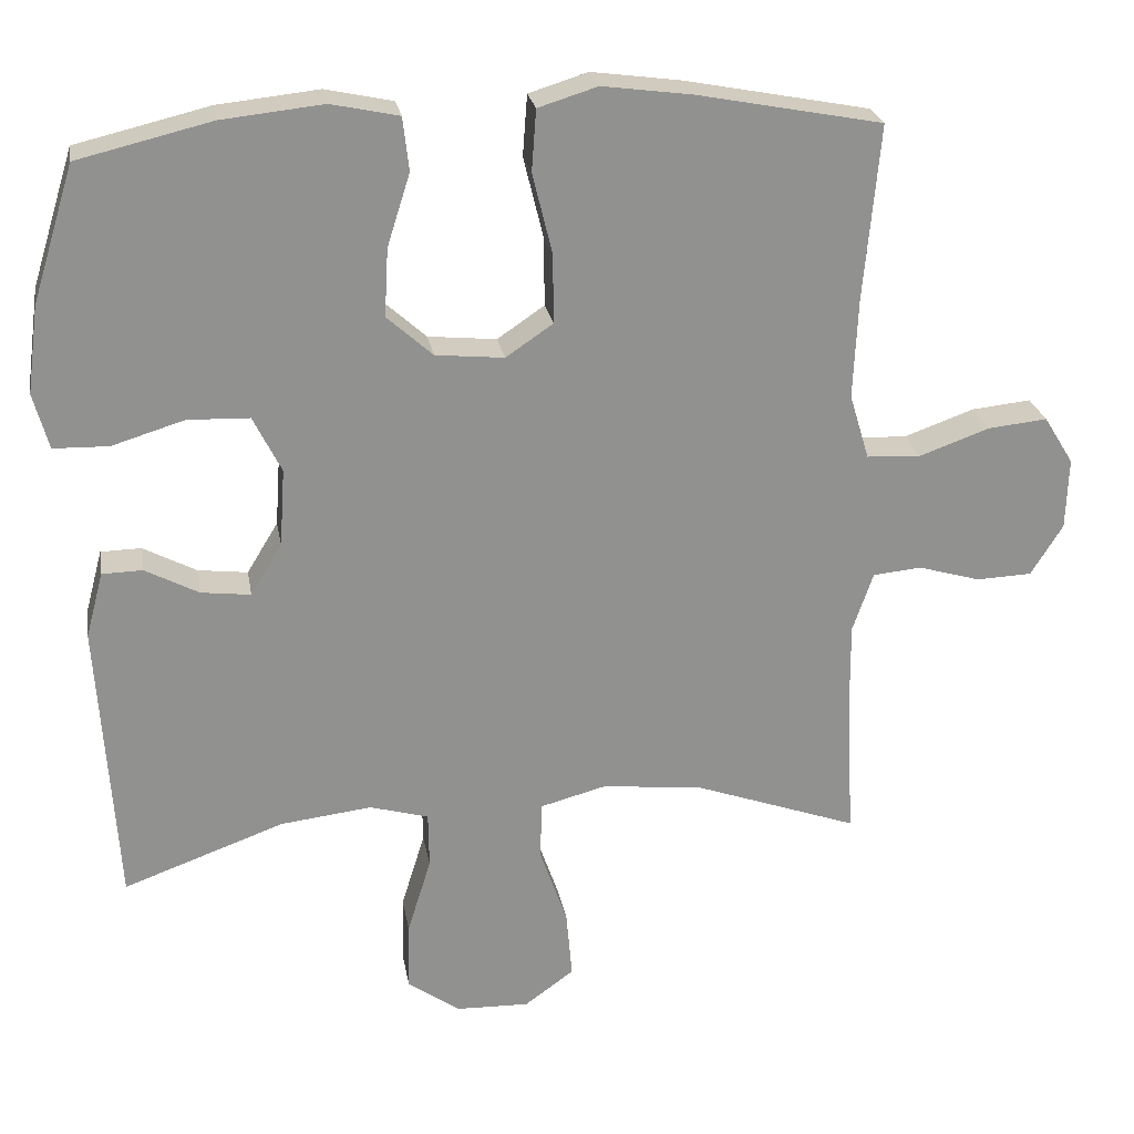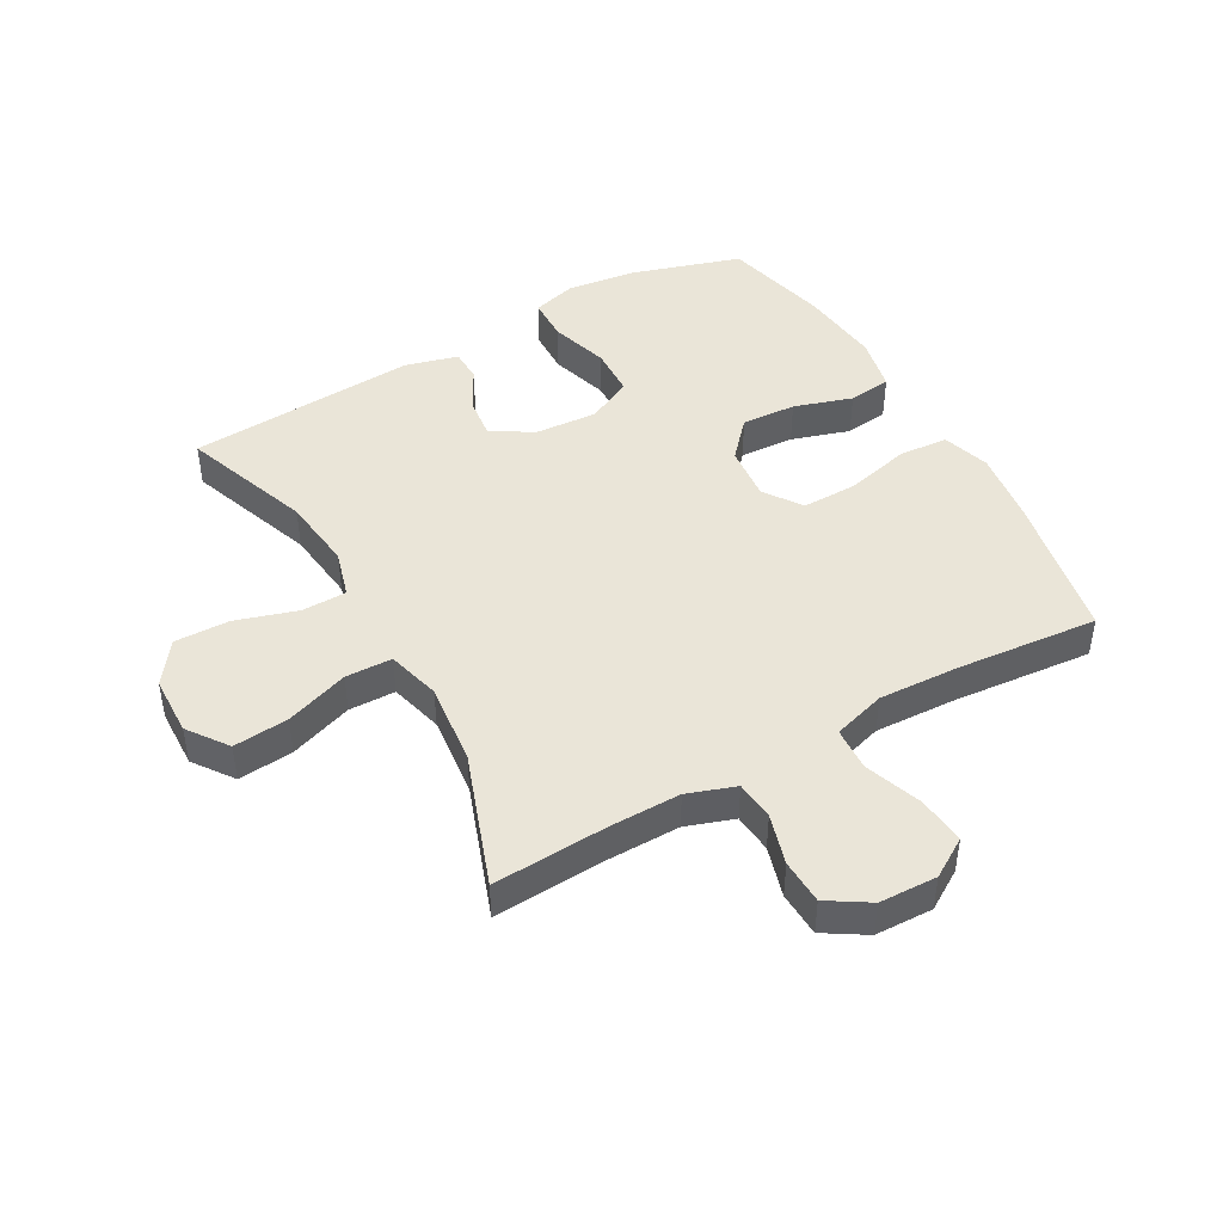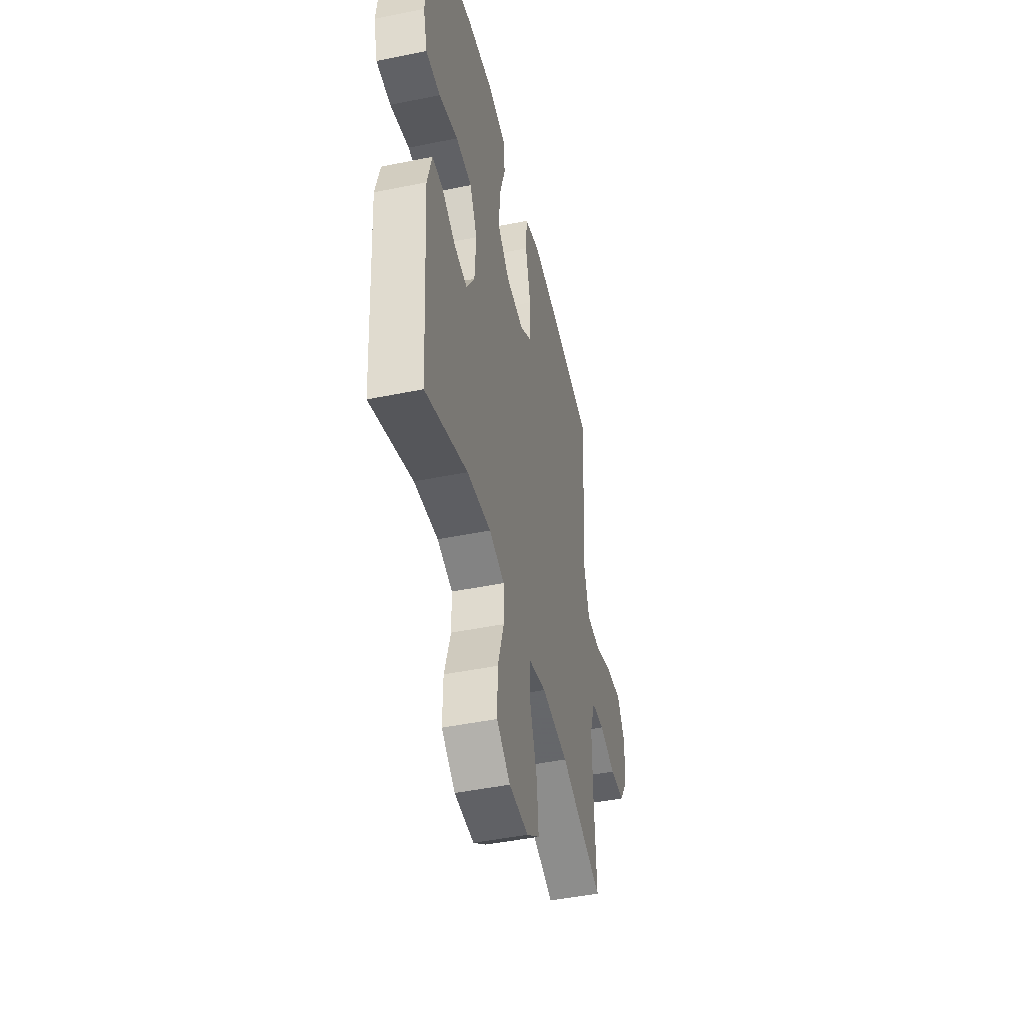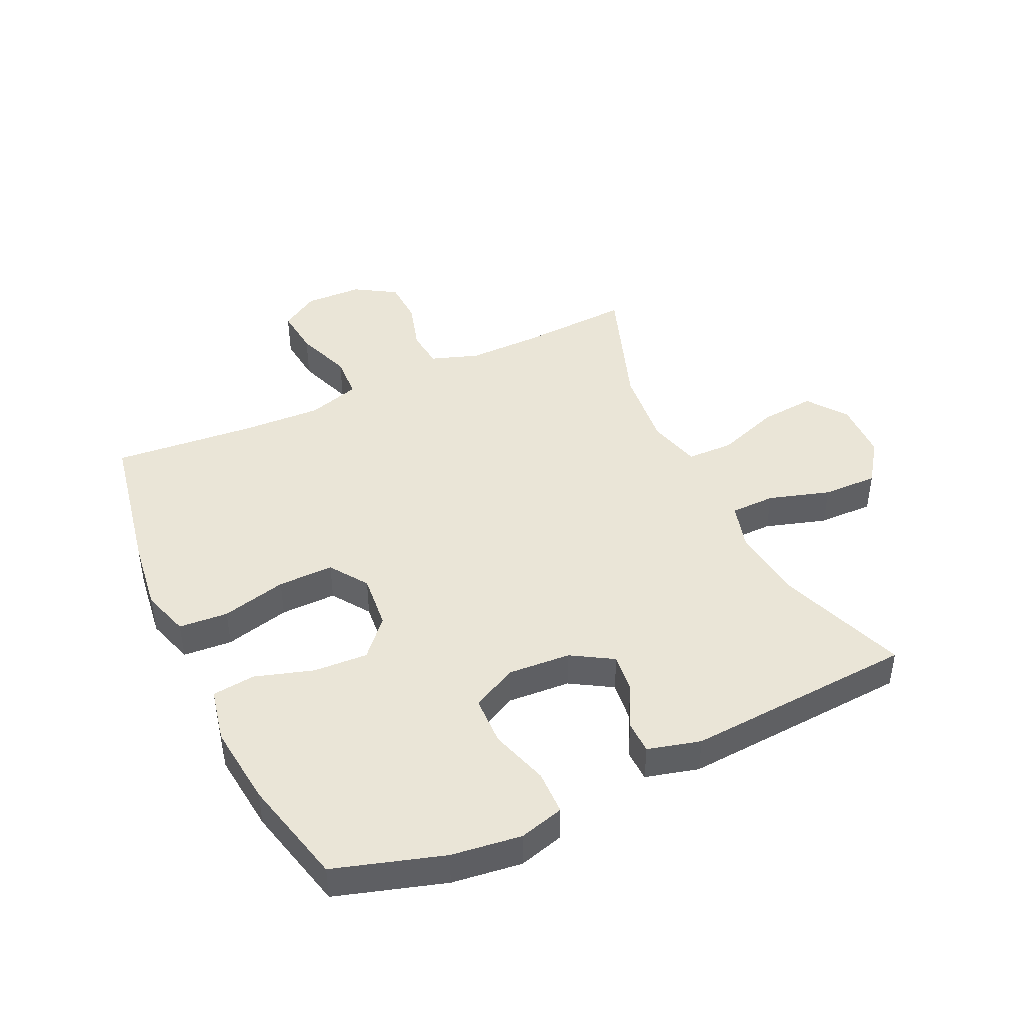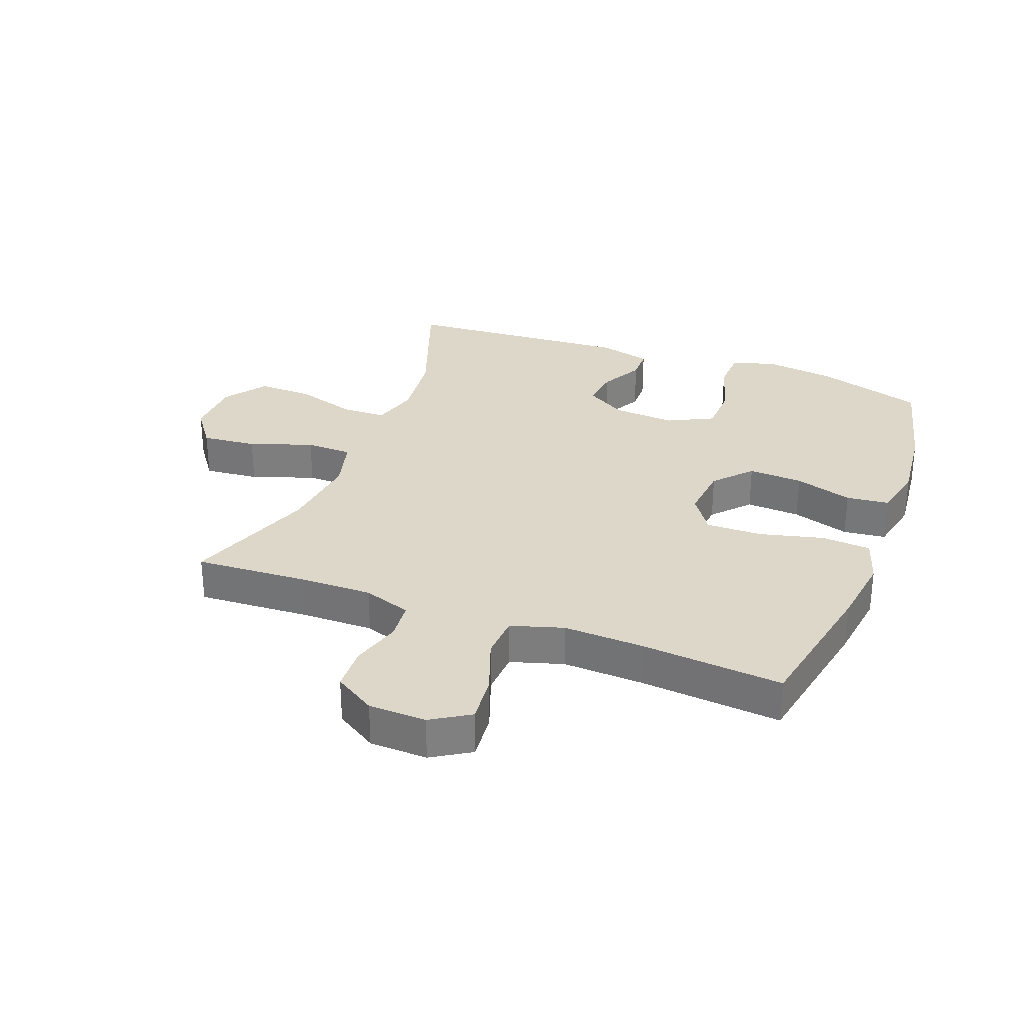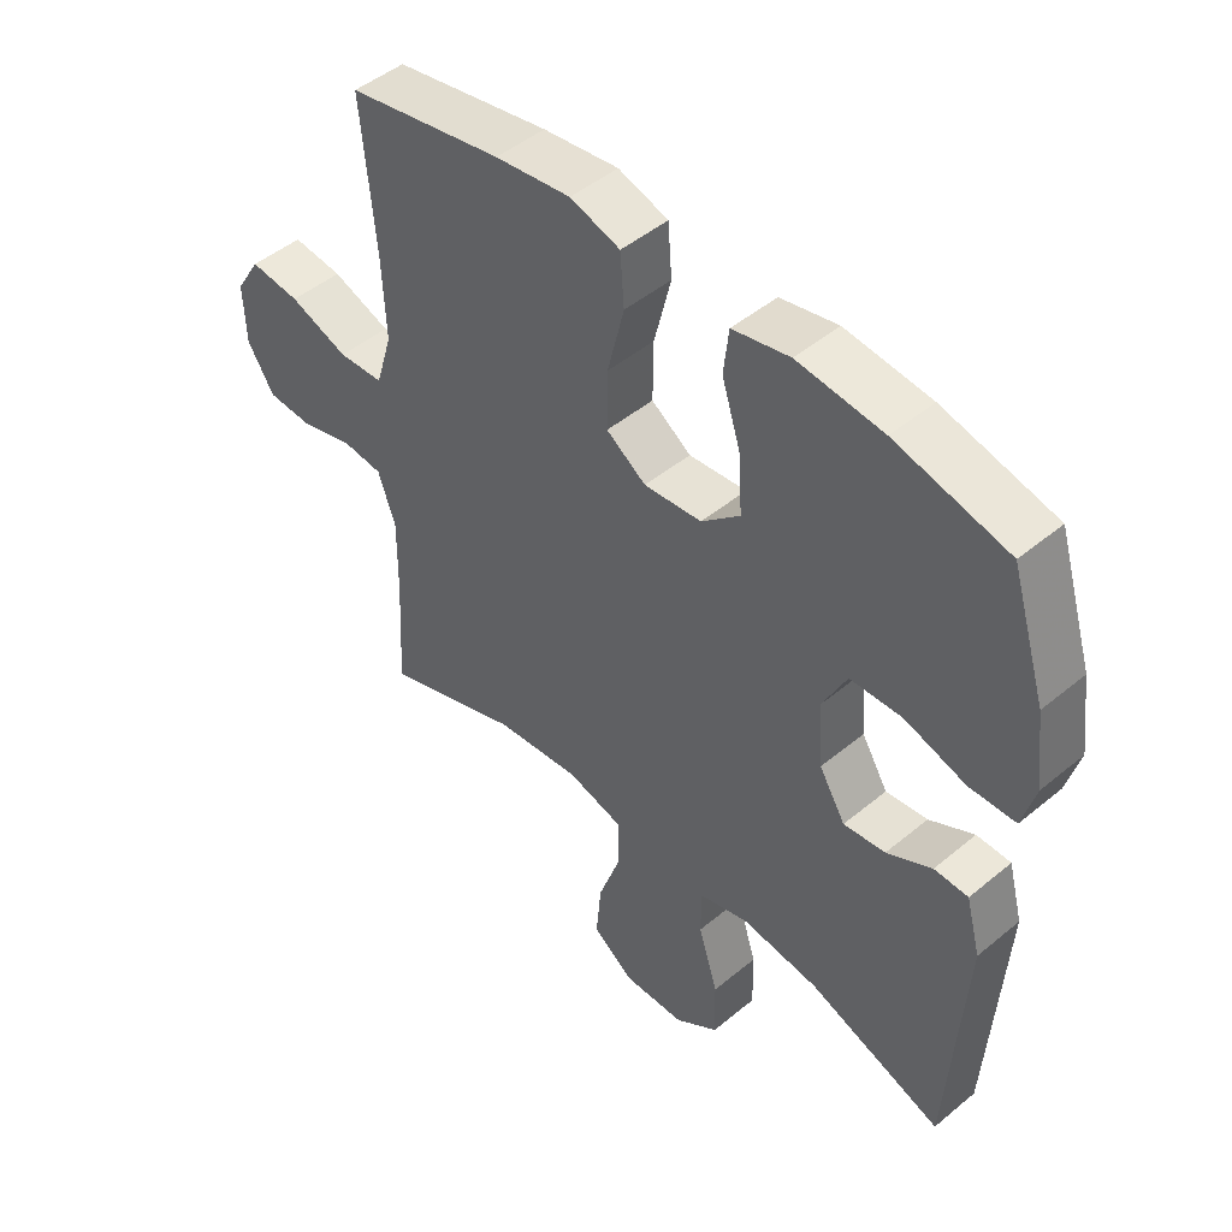
<metadata>
{"format":"obj","ext":"obj","renderer":"f3d","projection":"perspective","resolution":1024,"background":"white","views":[{"elev":24.5,"azim":170.2,"up":"+Z"},{"elev":45.3,"azim":-119.4,"up":"+Y"},{"elev":-45.9,"azim":103.2,"up":"+Z"},{"elev":44.1,"azim":64.7,"up":"+Y"},{"elev":30.3,"azim":-69.3,"up":"+Y"},{"elev":47.6,"azim":47.0,"up":"+Z"}]}
</metadata>
<code>
v 0.5 0.07 -0.5
v 0.289 0.07 -0.424
v 0.169 0.07 -0.41
v 0.092 0.07 -0.432
v 0.091 0.07 -0.505
v 0.122 0.07 -0.605
v 0.124 0.07 -0.695
v 0.056 0.07 -0.744
v -0.041 0.07 -0.747
v -0.106 0.07 -0.7
v -0.098 0.07 -0.61
v -0.062 0.07 -0.507
v -0.064 0.07 -0.431
v -0.151 0.07 -0.408
v -0.285 0.07 -0.423
v -0.5 0.07 -0.5
v -0.49 0.07 -0.315
v -0.489 0.07 -0.198
v -0.516 0.07 -0.12
v -0.58 0.07 -0.114
v -0.662 0.07 -0.138
v -0.735 0.07 -0.135
v -0.777 0.07 -0.068
v -0.78 0.07 0.026
v -0.741 0.07 0.089
v -0.662 0.07 0.081
v -0.57 0.07 0.048
v -0.499 0.07 0.052
v -0.473 0.07 0.138
v -0.479 0.07 0.27
v -0.5 0.07 0.5
v -0.257 0.07 0.547
v -0.139 0.07 0.563
v -0.061 0.07 0.539
v -0.055 0.07 0.459
v -0.081 0.07 0.353
v -0.082 0.07 0.262
v -0.02 0.07 0.22
v 0.07 0.07 0.229
v 0.13 0.07 0.283
v 0.125 0.07 0.372
v 0.095 0.07 0.467
v 0.103 0.07 0.537
v 0.192 0.07 0.556
v 0.325 0.07 0.542
v 0.5 0.07 0.5
v 0.555 0.07 0.323
v 0.57 0.07 0.209
v 0.55 0.07 0.136
v 0.478 0.07 0.134
v 0.383 0.07 0.163
v 0.302 0.07 0.16
v 0.265 0.07 0.086
v 0.272 0.07 -0.016
v 0.313 0.07 -0.083
v 0.378 0.07 -0.075
v 0.448 0.07 -0.038
v 0.501 0.07 -0.039
v 0.524 0.07 -0.125
v 0.5 0 -0.5
v 0.289 0 -0.424
v 0.169 0 -0.41
v 0.092 0 -0.432
v 0.091 0 -0.505
v 0.122 0 -0.605
v 0.124 0 -0.695
v 0.056 0 -0.744
v -0.041 0 -0.747
v -0.106 0 -0.7
v -0.098 0 -0.61
v -0.062 0 -0.507
v -0.064 0 -0.431
v -0.151 0 -0.408
v -0.285 0 -0.423
v -0.5 0 -0.5
v -0.49 0 -0.315
v -0.489 0 -0.198
v -0.516 0 -0.12
v -0.58 0 -0.114
v -0.662 0 -0.138
v -0.735 0 -0.135
v -0.777 0 -0.068
v -0.78 0 0.026
v -0.741 0 0.089
v -0.662 0 0.081
v -0.57 0 0.048
v -0.499 0 0.052
v -0.473 0 0.138
v -0.479 0 0.27
v -0.5 0 0.5
v -0.257 0 0.547
v -0.139 0 0.563
v -0.061 0 0.539
v -0.055 0 0.459
v -0.081 0 0.353
v -0.082 0 0.262
v -0.02 0 0.22
v 0.07 0 0.229
v 0.13 0 0.283
v 0.125 0 0.372
v 0.095 0 0.467
v 0.103 0 0.537
v 0.192 0 0.556
v 0.325 0 0.542
v 0.5 0 0.5
v 0.555 0 0.323
v 0.57 0 0.209
v 0.55 0 0.136
v 0.478 0 0.134
v 0.383 0 0.163
v 0.302 0 0.16
v 0.265 0 0.086
v 0.272 0 -0.016
v 0.313 0 -0.083
v 0.378 0 -0.075
v 0.448 0 -0.038
v 0.501 0 -0.039
v 0.524 0 -0.125
f 59 1 2
f 58 59 2
f 57 58 2
f 56 57 2
f 55 56 2 3
f 54 55 3 4
f 53 54 4
f 49 50 51
f 48 49 51
f 47 48 51
f 46 47 51
f 45 46 51
f 44 45 51
f 43 44 51
f 42 43 51
f 41 42 51
f 40 41 51 52
f 39 40 52 53
f 34 35 36
f 33 34 36
f 32 33 36
f 31 32 36
f 30 31 36
f 29 30 36 37
f 28 29 37 38
f 25 26 27
f 24 25 27
f 23 24 27
f 22 23 27
f 21 22 27
f 20 21 27
f 19 20 27 28
f 39 53 4
f 38 39 4
f 28 38 4
f 19 28 4
f 18 19 4
f 10 11 12
f 9 10 12
f 8 9 12
f 7 8 12
f 6 7 12
f 5 6 12
f 5 12 13
f 4 5 13
f 4 13 14
f 18 4 14
f 17 18 14
f 17 14 15
f 15 16 17
f 61 60 118
f 61 118 117
f 61 117 116
f 61 116 115
f 62 61 115 114
f 63 62 114 113
f 63 113 112
f 110 109 108
f 110 108 107
f 110 107 106
f 110 106 105
f 110 105 104
f 110 104 103
f 110 103 102
f 110 102 101
f 110 101 100
f 111 110 100 99
f 112 111 99 98
f 95 94 93
f 95 93 92
f 95 92 91
f 95 91 90
f 95 90 89
f 96 95 89 88
f 97 96 88 87
f 86 85 84
f 86 84 83
f 86 83 82
f 86 82 81
f 86 81 80
f 86 80 79
f 87 86 79 78
f 63 112 98
f 63 98 97
f 63 97 87
f 63 87 78
f 63 78 77
f 71 70 69
f 71 69 68
f 71 68 67
f 71 67 66
f 71 66 65
f 71 65 64
f 72 71 64
f 72 64 63
f 73 72 63
f 73 63 77
f 73 77 76
f 74 73 76
f 76 75 74
f 1 60 61 2
f 2 61 62 3
f 3 62 63 4
f 4 63 64 5
f 5 64 65 6
f 6 65 66 7
f 7 66 67 8
f 8 67 68 9
f 9 68 69 10
f 10 69 70 11
f 11 70 71 12
f 12 71 72 13
f 13 72 73 14
f 14 73 74 15
f 15 74 75 16
f 16 75 76 17
f 17 76 77 18
f 18 77 78 19
f 19 78 79 20
f 20 79 80 21
f 21 80 81 22
f 22 81 82 23
f 23 82 83 24
f 24 83 84 25
f 25 84 85 26
f 26 85 86 27
f 27 86 87 28
f 28 87 88 29
f 29 88 89 30
f 30 89 90 31
f 31 90 91 32
f 32 91 92 33
f 33 92 93 34
f 34 93 94 35
f 35 94 95 36
f 36 95 96 37
f 37 96 97 38
f 38 97 98 39
f 39 98 99 40
f 40 99 100 41
f 41 100 101 42
f 42 101 102 43
f 43 102 103 44
f 44 103 104 45
f 45 104 105 46
f 46 105 106 47
f 47 106 107 48
f 48 107 108 49
f 49 108 109 50
f 50 109 110 51
f 51 110 111 52
f 52 111 112 53
f 53 112 113 54
f 54 113 114 55
f 55 114 115 56
f 56 115 116 57
f 57 116 117 58
f 58 117 118 59
f 59 118 60 1

</code>
